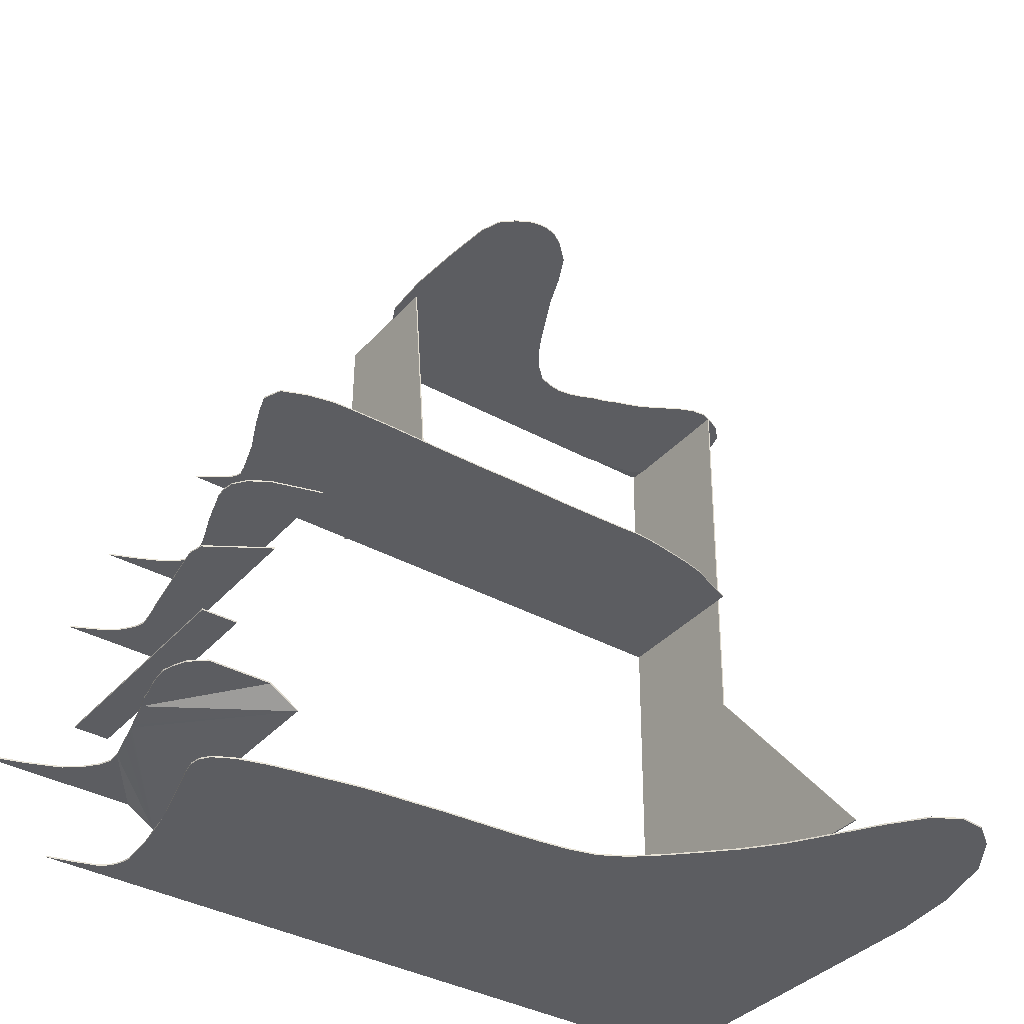
<metadata>
{"format":"obj","ext":"obj","renderer":"f3d","projection":"perspective","resolution":1024,"background":"white","views":[{"elev":-36.6,"azim":144.8,"up":"+Z"}]}
</metadata>
<code>
o Back_Cube.004
v -12.35 16.41 -12.45
v -11.45 17.72 -12.5
v -12.35 16.41 -12.5
v -13.24 12.07 -12.45
v -13.19 -0.1733 -12.47
v -13.19 -0.1732 -12.42
v 1.586 9.664 -12.36
v 9.648 1.37 -12.3
v 2.51 9.619 -12.36
v 10.47 5.905 -12.35
v 10.3 5.24 -12.3
v 10.3 5.24 -12.35
v 4.373 9.49 -12.4
v 9.747 2.579 -12.35
v 3.433 9.572 -12.4
v 10.81 7.105 -12.3
v 10.81 7.105 -12.35
v -2.955 10.61 -12.44
v -2.108 10.13 -12.38
v -2.107 10.13 -12.43
v -9.757 18.44 -12.44
v -8.908 17.93 -12.49
v -9.756 18.44 -12.49
v -10.6 18.36 -12.45
v -10.6 18.36 -12.5
v -11.45 17.72 -12.45
v 11.83 -0.06993 -12.28
v -8.909 17.93 -12.44
v -8.057 16.78 -12.48
v -8.058 16.78 -12.43
v -7.206 15.41 -12.47
v -7.206 15.41 -12.42
v -6.354 14.08 -12.47
v -5.504 13.03 -12.41
v -5.504 13.03 -12.46
v -4.654 12.18 -12.4
v -4.654 12.18 -12.45
v -3.805 11.34 -12.4
v -3.804 11.34 -12.45
v -2.956 10.61 -12.39
v -1.184 9.901 -12.38
v -1.183 9.901 -12.43
v -0.2599 9.793 -12.42
v -0.2601 9.793 -12.37
v 0.6635 9.712 -12.42
v 1.587 9.664 -12.41
v 2.51 9.619 -12.41
v 7.194 9.175 -12.33
v 8.135 9.026 -12.37
v 7.194 9.174 -12.38
v 8.134 9.026 -12.32
v 9.058 8.856 -12.37
v 9.058 8.856 -12.32
v 9.982 8.609 -12.36
v 10.91 7.597 -12.3
v 10.91 7.597 -12.35
v 9.964 0.5925 -12.34
v 10.22 0.3703 -12.29
v 10.22 0.3701 -12.34
v 9.723 1.024 -12.35
v 9.818 0.7944 -12.29
v 9.819 0.7943 -12.34
v 9.722 1.024 -12.3
v 9.649 1.37 -12.35
v 9.747 2.579 -12.3
v 9.858 3.244 -12.3
v 9.858 3.244 -12.35
v 9.966 3.909 -12.3
v 9.966 3.909 -12.35
v 10.06 4.574 -12.3
v 10.12 4.574 -12.35
v 9.964 0.5926 -12.29
v -12.98 14.27 -12.45
v -12.98 14.27 -12.5
v -13.24 12.07 -12.5
v 4.373 9.49 -12.35
v 5.313 9.433 -12.34
v 5.313 9.433 -12.39
v 6.253 9.336 -12.33
v 6.254 9.336 -12.38
v 9.982 8.609 -12.31
v 10.34 8.422 -12.36
v 10.34 8.422 -12.31
v 10.62 8.263 -12.36
v 10.85 7.962 -12.31
v 10.85 7.962 -12.36
v 10.98 0.1498 -12.34
v 11.83 -0.07005 -12.33
v 10.98 0.15 -12.29
v -6.354 14.08 -12.42
v 3.433 9.572 -12.35
v 10.47 5.905 -12.3
v 0.6632 9.712 -12.37
v 10.62 8.263 -12.31
f 1 2 3
f 4 5 6
f 7 8 9
f 10 11 12
f 13 14 15
f 16 10 17
f 18 19 20
f 21 22 23
f 24 23 25
f 26 25 2
f 5 27 6
f 28 29 22
f 30 31 29
f 32 33 31
f 33 34 35
f 35 36 37
f 37 38 39
f 39 40 18
f 20 41 42
f 41 43 42
f 44 45 43
f 45 7 46
f 46 9 47
f 9 15 47
f 48 49 50
f 51 52 49
f 53 54 52
f 55 17 56
f 57 58 59
f 60 61 62
f 60 8 63
f 64 65 8
f 14 66 65
f 67 68 66
f 69 70 68
f 71 11 70
f 57 61 72
f 73 3 74
f 4 74 75
f 15 76 13
f 13 77 78
f 78 79 80
f 80 48 50
f 81 82 54
f 83 84 82
f 84 85 86
f 85 56 86
f 87 27 88
f 59 89 87
f 1 26 2
f 4 75 5
f 6 27 89
f 6 89 58
f 73 4 90
f 4 6 38
f 72 6 58
f 26 1 30
f 1 73 32
f 30 1 32
f 21 24 28
f 24 26 28
f 30 28 26
f 6 72 61
f 6 61 63
f 19 6 41
f 90 32 73
f 6 19 40
f 6 40 38
f 6 63 44
f 34 90 4
f 36 34 4
f 63 8 44
f 65 66 76
f 66 68 77
f 91 8 65
f 41 6 44
f 38 36 4
f 8 91 9
f 70 11 51
f 11 92 51
f 68 70 79
f 44 8 93
f 93 8 7
f 92 16 53
f 16 55 83
f 55 85 94
f 83 55 94
f 83 81 16
f 81 53 16
f 53 51 92
f 51 48 70
f 48 79 70
f 79 77 68
f 76 91 65
f 66 77 76
f 10 92 11
f 5 75 39
f 75 74 33
f 74 3 31
f 3 2 29
f 2 25 22
f 25 23 22
f 22 29 2
f 29 31 3
f 87 88 5
f 59 87 5
f 75 33 35
f 33 74 31
f 57 59 5
f 62 57 5
f 75 35 37
f 75 37 39
f 60 62 5
f 64 60 43
f 60 5 43
f 5 39 18
f 14 64 15
f 45 64 43
f 69 67 78
f 67 14 13
f 10 12 49
f 12 71 50
f 67 13 78
f 64 45 46
f 71 69 80
f 64 46 47
f 5 18 20
f 5 20 42
f 12 50 49
f 64 47 15
f 56 17 82
f 17 10 52
f 54 17 52
f 84 86 56
f 54 82 17
f 82 84 56
f 49 52 10
f 78 80 69
f 80 50 71
f 5 42 43
f 16 92 10
f 18 40 19
f 21 28 22
f 24 21 23
f 26 24 25
f 5 88 27
f 28 30 29
f 30 32 31
f 32 90 33
f 33 90 34
f 35 34 36
f 37 36 38
f 39 38 40
f 20 19 41
f 41 44 43
f 44 93 45
f 45 93 7
f 46 7 9
f 9 91 15
f 48 51 49
f 51 53 52
f 53 81 54
f 55 16 17
f 57 72 58
f 60 63 61
f 60 64 8
f 64 14 65
f 14 67 66
f 67 69 68
f 69 71 70
f 71 12 11
f 57 62 61
f 73 1 3
f 4 73 74
f 15 91 76
f 13 76 77
f 78 77 79
f 80 79 48
f 81 83 82
f 83 94 84
f 84 94 85
f 85 55 56
f 87 89 27
f 59 58 89
o Front_Cube
v 1.83 4.919 13.35
v 1.695 6.899 13.3
v 1.695 6.899 13.35
v -13.48 4.102 13.27
v -13.65 3.427 13.22
v -13.65 3.427 13.27
v 1.831 4.919 13.3
v 1.758 3.124 13.36
v 1.758 3.124 13.31
v -5.845 2.851 13.31
v -6.322 2.792 13.26
v -6.322 2.792 13.31
v 1.439 -0.0516 13.31
v -9.942 -0.09845 13.3
v -9.941 -0.09857 13.25
v -5.845 2.851 13.26
v -9.663 3.895 13.29
v -10.14 4.167 13.24
v -10.14 4.167 13.29
v -6.799 2.847 13.31
v -9.186 3.711 13.29
v -9.663 3.895 13.24
v -8.708 3.553 13.25
v -9.186 3.711 13.24
v -8.231 3.334 13.3
v -8.709 3.553 13.3
v -7.754 3.206 13.3
v -8.231 3.334 13.25
v -7.276 2.996 13.31
v -7.753 3.206 13.25
v -7.276 2.996 13.26
v -6.799 2.847 13.26
v -5.338 3.016 13.32
v -5.111 3.249 13.32
v -5.337 3.016 13.27
v -4.779 3.553 13.32
v -5.111 3.249 13.27
v -3.948 4.863 13.32
v -4.354 4.144 13.27
v -4.355 4.144 13.32
v -3.545 5.664 13.32
v -3.948 4.862 13.27
v -2.921 6.922 13.32
v -3.544 5.664 13.27
v -2.424 8.162 13.32
v -2.921 6.921 13.27
v -1.942 9.12 13.32
v -2.424 8.162 13.27
v -1.297 9.758 13.32
v -1.942 9.119 13.27
v -0.7904 10.09 13.33
v -1.297 9.758 13.27
v -0.2823 10.2 13.33
v -0.7901 10.09 13.28
v 0.2265 10.13 13.33
v -0.282 10.2 13.28
v 0.7361 9.843 13.33
v 0.2268 10.12 13.28
v 1.246 9.396 13.34
v 0.7364 9.843 13.28
v -13 4.586 13.27
v -13.48 4.102 13.22
v -12.53 4.81 13.27
v -13 4.586 13.22
v -12.05 4.968 13.28
v -12.53 4.81 13.22
v -11.57 4.916 13.28
v -12.05 4.968 13.23
v -11.1 4.72 13.28
v -11.57 4.916 13.23
v -10.62 4.452 13.28
v -11.1 4.72 13.23
v -10.62 4.452 13.23
v -12.97 0.9794 13.28
v -13.52 2.218 13.22
v -12.97 0.9793 13.23
v -13.52 2.218 13.27
v -12.02 0.2239 13.24
v -12.29 -0.1081 13.29
v 1.501 8.68 13.34
v 1.247 9.396 13.29
v 1.429 2.403 13.36
v 1.429 2.403 13.31
v 1.501 8.68 13.29
v 1.439 -0.05148 13.36
v -4.779 3.553 13.27
f 95 96 97
f 98 99 100
f 101 102 103
f 104 105 106
f 107 108 109
f 109 105 110
f 111 112 113
f 106 114 108
f 115 116 111
f 115 117 118
f 119 117 120
f 121 122 119
f 123 124 121
f 114 125 123
f 106 126 114
f 127 110 104
f 128 129 127
f 130 131 128
f 132 133 134
f 135 136 132
f 137 138 135
f 139 140 137
f 141 142 139
f 143 144 141
f 145 146 143
f 147 148 145
f 149 150 147
f 151 152 149
f 153 154 151
f 155 156 98
f 157 158 155
f 159 160 157
f 161 162 159
f 163 164 161
f 165 166 163
f 113 167 165
f 168 169 170
f 100 169 171
f 172 108 173
f 168 172 173
f 174 175 153
f 103 176 177
f 97 178 174
f 177 179 107
f 134 180 130
f 95 101 96
f 98 156 99
f 101 95 102
f 104 110 105
f 107 179 108
f 99 156 158
f 158 160 99
f 160 162 164
f 99 160 166
f 164 166 160
f 166 167 169
f 167 112 169
f 166 169 99
f 170 169 112
f 170 112 172
f 109 172 116
f 116 172 112
f 177 107 180
f 107 109 110
f 129 107 110
f 101 103 138
f 103 177 138
f 138 177 136
f 178 96 142
f 96 101 140
f 178 142 144
f 154 175 178
f 150 152 148
f 152 154 146
f 146 148 152
f 144 146 178
f 140 142 96
f 154 178 146
f 107 129 131
f 180 107 131
f 138 140 101
f 118 117 109
f 117 122 109
f 109 116 118
f 133 136 177
f 122 124 109
f 124 125 109
f 180 133 177
f 109 125 126
f 109 126 105
f 111 116 112
f 102 95 135
f 95 97 137
f 135 95 137
f 97 174 139
f 174 153 151
f 141 174 143
f 151 149 143
f 143 149 145
f 149 147 145
f 141 139 174
f 139 137 97
f 174 151 143
f 108 179 104
f 179 176 130
f 108 104 106
f 176 102 135
f 173 108 168
f 171 168 113
f 111 168 108
f 98 100 155
f 100 171 163
f 157 163 161
f 157 155 100
f 161 159 157
f 165 163 171
f 113 165 171
f 163 157 100
f 168 111 113
f 176 135 132
f 119 120 108
f 120 115 108
f 115 111 108
f 123 121 108
f 121 119 108
f 176 132 134
f 130 128 179
f 128 127 179
f 176 134 130
f 114 123 108
f 127 104 179
f 115 118 116
f 115 120 117
f 119 122 117
f 121 124 122
f 123 125 124
f 114 126 125
f 106 105 126
f 127 129 110
f 128 131 129
f 130 180 131
f 132 136 133
f 135 138 136
f 137 140 138
f 139 142 140
f 141 144 142
f 143 146 144
f 145 148 146
f 147 150 148
f 149 152 150
f 151 154 152
f 153 175 154
f 155 158 156
f 157 160 158
f 159 162 160
f 161 164 162
f 163 166 164
f 165 167 166
f 113 112 167
f 168 171 169
f 100 99 169
f 172 109 108
f 168 170 172
f 174 178 175
f 103 102 176
f 97 96 178
f 177 176 179
f 134 133 180
o Left_Cube.001
v -12.38 4.855 13.27
v -12.41 -0.1086 13.29
v -12.36 -0.1084 13.29
v -12.35 4.822 -0.5235
v -12.29 -0.1598 -8.364
v -12.33 -0.1413 -0.5117
v -12.34 11.24 -8.392
v -12.24 -0.1596 -8.364
v -12.3 4.823 -0.5232
v -12.28 -0.1411 -0.5114
v -12.43 4.855 13.27
v -12.29 11.24 -8.391
f 181 182 183
f 184 185 186
f 187 188 185
f 189 183 190
f 185 190 186
f 191 189 184
f 184 192 187
f 186 183 182
f 188 189 190
f 191 186 182
f 181 191 182
f 184 187 185
f 187 192 188
f 189 181 183
f 185 188 190
f 191 181 189
f 184 189 192
f 186 190 183
f 188 192 189
f 191 184 186
o Middle0_Cube.003
v -12.33 5.151 4.273
v -11.49 5.493 4.227
v -12.33 5.15 4.223
v -12.31 -0.1298 4.236
v -12.31 -0.1297 4.286
v 7.199 2.609 4.388
v 7.497 3.274 4.388
v 5.199 6.488 4.367
v 7.971 5.934 4.334
v 8.245 5.271 4.387
v 8.245 5.271 4.337
v 7.783 3.94 4.338
v 7.497 3.274 4.338
v 6.123 6.469 4.323
v 7.046 6.289 4.378
v 7.046 6.289 4.328
v -3.031 6.436 4.272
v -2.185 6.446 4.326
v -2.185 6.446 4.276
v -9.798 6.097 4.285
v -8.953 6.244 4.239
v -9.798 6.097 4.235
v -10.64 5.885 4.281
v -10.64 5.885 4.231
v -11.49 5.493 4.277
v 7.959 -0.04604 4.398
v -8.953 6.244 4.289
v -8.107 6.384 4.244
v -8.107 6.384 4.294
v -7.261 6.471 4.248
v -7.262 6.471 4.298
v -6.415 6.441 4.253
v -6.415 6.441 4.303
v -5.569 6.432 4.258
v -4.723 6.423 4.312
v -4.723 6.422 4.262
v -3.877 6.416 4.317
v -3.877 6.416 4.267
v -3.031 6.436 4.322
v -1.262 6.444 4.332
v -1.262 6.444 4.282
v -0.3388 6.427 4.337
v -0.3385 6.426 4.287
v 0.5842 6.436 4.342
v 0.5845 6.436 4.292
v 1.507 6.439 4.347
v 1.508 6.439 4.297
v 2.43 6.459 4.352
v 2.43 6.459 4.302
v 3.353 6.483 4.357
v 3.353 6.482 4.307
v 4.276 6.495 4.362
v 4.276 6.495 4.312
v 5.199 6.488 4.317
v 6.122 6.469 4.373
v 6.993 0.6201 4.341
v 7.959 -0.04616 4.348
v 6.75 1.052 4.339
v 6.831 0.822 4.39
v 6.831 0.8218 4.34
v 6.816 1.399 4.388
v 6.75 1.052 4.389
v 7.199 2.609 4.338
v 6.816 1.398 4.338
v 7.976 4.605 4.387
v 7.783 3.94 4.388
v 8.039 4.606 4.338
v 6.993 0.6202 4.391
v -5.569 6.433 4.308
v 7.97 5.934 4.384
f 193 194 195
f 193 196 197
f 198 199 200
f 201 202 203
f 204 205 206
f 207 201 208
f 209 210 211
f 212 213 214
f 215 214 216
f 217 216 194
f 196 218 197
f 219 220 213
f 221 222 220
f 223 224 222
f 225 226 224
f 226 227 228
f 228 229 230
f 230 231 209
f 211 232 233
f 233 234 235
f 235 236 237
f 237 238 239
f 239 240 241
f 241 242 243
f 243 244 245
f 245 200 246
f 200 206 246
f 247 208 206
f 248 218 249
f 250 251 252
f 250 253 254
f 255 253 256
f 205 198 255
f 204 199 205
f 204 257 258
f 259 202 257
f 248 251 260
f 193 217 194
f 193 195 196
f 197 218 260
f 197 260 251
f 217 193 197
f 212 215 197
f 215 217 197
f 221 219 197
f 219 212 197
f 225 223 197
f 223 221 197
f 227 261 197
f 261 225 197
f 210 231 251
f 231 229 197
f 210 251 232
f 232 254 234
f 229 227 197
f 197 251 231
f 251 254 232
f 234 254 236
f 238 236 254
f 238 254 240
f 244 242 198
f 242 240 253
f 242 253 198
f 253 240 254
f 247 200 199
f 200 244 198
f 262 207 257
f 207 247 257
f 257 202 262
f 199 258 247
f 258 257 247
f 201 262 202
f 249 196 248
f 196 195 194
f 194 216 196
f 216 214 196
f 248 196 252
f 213 196 214
f 213 220 196
f 220 222 196
f 224 226 196
f 226 228 196
f 196 230 209
f 222 224 196
f 252 196 209
f 230 196 228
f 209 211 252
f 252 211 233
f 250 252 233
f 256 250 241
f 233 235 250
f 250 235 237
f 237 239 250
f 250 239 241
f 241 243 256
f 243 245 255
f 243 255 256
f 245 246 255
f 246 206 205
f 255 246 205
f 206 208 204
f 208 201 259
f 201 203 259
f 259 204 208
f 207 262 201
f 209 231 210
f 212 219 213
f 215 212 214
f 217 215 216
f 196 249 218
f 219 221 220
f 221 223 222
f 223 225 224
f 225 261 226
f 226 261 227
f 228 227 229
f 230 229 231
f 211 210 232
f 233 232 234
f 235 234 236
f 237 236 238
f 239 238 240
f 241 240 242
f 243 242 244
f 245 244 200
f 200 247 206
f 247 207 208
f 248 260 218
f 250 254 251
f 250 256 253
f 255 198 253
f 205 199 198
f 204 258 199
f 204 259 257
f 259 203 202
f 248 252 251
o Middle1_Cube.006
v 9.166 3.777 -0.3722
v 9.016 3.351 -0.3221
v 9.016 3.351 -0.3721
v 8.748 2.594 -0.3218
v 8.879 2.972 -0.3219
v 6.795 7.25 -0.3436
v 6.826 -0.0621 -0.3761
v 6.826 -0.06198 -0.3261
v 8.568 6.753 -0.3826
v 9.207 6.33 -0.328
v 9.207 6.33 -0.378
v 10.95 -0.04496 -0.3033
v 6.796 7.25 -0.3936
v 8.879 2.972 -0.3719
v 9.551 5.055 -0.3731
v 9.415 4.629 -0.3229
v 9.416 4.629 -0.3729
v 9.299 4.203 -0.3225
v 9.299 4.203 -0.3725
v 9.166 3.777 -0.3222
v 8.517 1.836 -0.3712
v 8.522 1.458 -0.3703
v 9.592 5.481 -0.3739
v 9.551 5.055 -0.3231
v 9.526 5.906 -0.3753
v 9.591 5.481 -0.3239
v 9.526 5.906 -0.3253
v 10.03 0.3294 -0.3593
v 10.95 -0.04507 -0.3533
v 9.252 0.7044 -0.3645
v 10.03 0.3295 -0.3093
v 8.788 1.081 -0.368
v 9.252 0.7045 -0.3145
v 8.788 1.081 -0.318
v 8.521 1.458 -0.3203
v 8.641 2.215 -0.3715
v 8.517 1.836 -0.3212
v 8.749 2.593 -0.3718
v 8.641 2.215 -0.3215
v 8.568 6.753 -0.3326
f 263 264 265
f 266 267 268
f 268 269 270
f 271 272 273
f 269 274 270
f 268 271 275
f 265 267 276
f 277 278 279
f 279 280 281
f 281 282 263
f 283 284 269
f 285 286 277
f 287 288 285
f 273 289 287
f 290 274 291
f 292 293 290
f 294 295 292
f 284 296 294
f 283 297 284
f 298 299 283
f 300 301 298
f 276 266 300
f 263 282 264
f 270 274 293
f 270 293 295
f 302 268 280
f 268 270 266
f 302 280 278
f 289 272 288
f 272 302 286
f 286 302 278
f 286 288 272
f 282 280 268
f 270 295 296
f 270 296 297
f 264 282 268
f 267 264 268
f 270 297 299
f 299 301 270
f 301 266 270
f 268 275 269
f 271 302 272
f 269 291 274
f 268 302 271
f 265 264 267
f 277 286 278
f 279 278 280
f 281 280 282
f 269 275 300
f 275 271 281
f 281 271 279
f 271 273 277
f 273 287 285
f 271 277 279
f 285 277 273
f 281 263 275
f 290 291 269
f 292 290 269
f 276 275 265
f 263 265 275
f 294 292 269
f 284 294 269
f 275 276 300
f 300 298 269
f 298 283 269
f 285 288 286
f 287 289 288
f 273 272 289
f 290 293 274
f 292 295 293
f 294 296 295
f 284 297 296
f 283 299 297
f 298 301 299
f 300 266 301
f 276 267 266
o Middle2_Cube.007
v 11.49 0.224 -3.769
v 12.05 -0.04858 -3.715
v 12.05 -0.0487 -3.765
v 10.15 1.594 -3.73
v 10.17 1.869 -3.73
v 8.796 -0.062 -3.733
v 8.763 7.814 -3.752
v 8.796 -0.06212 -3.783
v 10.73 6.546 -3.788
v 10.85 6.03 -3.736
v 10.85 6.03 -3.786
v 8.764 7.814 -3.802
v 10.36 2.969 -3.732
v 10.36 2.969 -3.782
v 10.4 1.045 -3.777
v 10.62 0.7705 -3.725
v 10.62 0.7704 -3.775
v 10.94 0.4968 -3.723
v 10.94 0.4967 -3.773
v 11.49 0.2241 -3.719
v 10.15 1.593 -3.78
v 10.24 1.319 -3.778
v 10.4 1.045 -3.727
v 10.24 1.319 -3.728
v 10.17 1.869 -3.78
v 10.21 2.144 -3.781
v 10.26 2.419 -3.781
v 10.21 2.144 -3.731
v 10.32 2.694 -3.781
v 10.26 2.419 -3.731
v 10.32 2.694 -3.731
v 10.73 6.546 -3.738
f 303 304 305
f 306 307 308
f 309 310 308
f 311 312 313
f 310 304 308
f 309 311 314
f 313 315 316
f 317 318 319
f 319 320 321
f 321 322 303
f 310 323 324
f 324 325 317
f 323 326 324
f 327 306 323
f 328 307 327
f 329 330 328
f 331 332 329
f 316 333 331
f 303 322 304
f 308 304 322
f 308 322 320
f 334 309 312
f 309 308 315
f 315 308 333
f 315 312 309
f 332 333 308
f 308 320 318
f 308 318 325
f 330 332 308
f 308 325 326
f 308 326 306
f 307 330 308
f 309 314 310
f 311 334 312
f 310 305 304
f 309 334 311
f 313 312 315
f 317 325 318
f 319 318 320
f 321 320 322
f 310 314 316
f 314 311 313
f 310 316 331
f 313 316 314
f 331 329 310
f 303 305 310
f 321 303 310
f 310 329 328
f 319 321 310
f 317 319 310
f 310 328 327
f 310 327 323
f 324 317 310
f 324 326 325
f 323 306 326
f 327 307 306
f 328 330 307
f 329 332 330
f 331 333 332
f 316 315 333
o Middle3_Cube.008
v 11.38 8.34 -7.431
v 10.2 -0.065 -7.418
v 11.41 -0.06001 -7.411
v 10.17 8.335 -7.438
v 10.2 -0.06512 -7.468
v 10.17 8.335 -7.488
v 11.41 -0.06013 -7.461
v 11.38 8.34 -7.481
f 335 336 337
f 338 339 336
f 340 341 339
f 342 337 341
f 339 337 336
f 338 342 340
f 335 338 336
f 338 340 339
f 340 342 341
f 342 335 337
f 339 341 337
f 338 335 342
o Middle4_Cube.005
v 13.08 0.3703 -9.579
v 14.52 -0.05226 -9.52
v 14.52 -0.05238 -9.57
v 8.191 8.92 -10.19
v 8.228 -0.07983 -10.22
v 8.228 -0.07971 -10.17
v 10.99 2.505 -9.546
v 11.09 2.934 -9.546
v 11.3 8.934 -9.609
v 11.81 8.508 -9.555
v 11.81 8.508 -9.605
v 9.227 -0.07423 -9.599
v 9.227 -0.07411 -9.549
v 9.19 8.926 -9.571
v 9.19 8.926 -9.621
v 8.191 8.92 -10.24
v 11.51 1.221 -9.59
v 12.04 0.7946 -9.536
v 12.04 0.7945 -9.586
v 13.08 0.3704 -9.529
v 10.99 2.504 -9.596
v 10.97 2.076 -9.595
v 11.15 1.648 -9.593
v 11.51 1.221 -9.54
v 11.15 1.648 -9.543
v 10.97 2.076 -9.545
v 11.09 2.933 -9.596
v 11.19 3.362 -9.596
v 11.29 3.791 -9.597
v 11.19 3.363 -9.546
v 11.39 4.22 -9.597
v 11.28 3.792 -9.547
v 11.52 4.65 -9.598
v 11.39 4.221 -9.547
v 11.62 5.079 -9.598
v 11.52 4.65 -9.548
v 11.73 5.508 -9.598
v 11.62 5.079 -9.548
v 11.87 5.937 -9.599
v 11.73 5.508 -9.548
v 11.94 6.366 -9.599
v 11.87 5.937 -9.549
v 12.05 6.795 -9.6
v 11.94 6.366 -9.549
v 12.11 7.223 -9.6
v 12.05 6.795 -9.55
v 12.14 7.652 -9.601
v 12.11 7.224 -9.55
v 12.02 8.08 -9.553
v 12.14 7.652 -9.551
v 12.02 8.08 -9.603
v 11.3 8.934 -9.559
f 343 344 345
f 346 347 348
f 349 350 348
f 351 352 353
f 354 344 355
f 356 351 357
f 346 357 358
f 348 354 355
f 359 360 361
f 361 362 343
f 363 364 354
f 365 366 359
f 364 367 365
f 363 368 364
f 369 349 363
f 370 350 369
f 371 372 370
f 373 374 371
f 375 376 373
f 377 378 375
f 379 380 377
f 381 382 379
f 383 384 381
f 385 386 383
f 387 388 385
f 389 390 387
f 389 391 392
f 393 352 391
f 343 362 344
f 346 358 347
f 355 344 362
f 355 362 360
f 346 348 376
f 348 355 349
f 376 348 374
f 352 394 356
f 356 346 382
f 355 360 366
f 355 366 367
f 352 356 391
f 382 346 380
f 392 356 390
f 392 391 356
f 388 390 356
f 382 384 356
f 384 386 356
f 386 388 356
f 355 367 368
f 355 368 349
f 376 378 346
f 378 380 346
f 350 372 348
f 372 374 348
f 351 394 352
f 354 345 344
f 356 394 351
f 346 356 357
f 348 347 354
f 359 366 360
f 361 360 362
f 354 347 363
f 347 358 373
f 357 351 353
f 347 373 371
f 358 357 379
f 358 379 377
f 343 345 354
f 361 343 354
f 357 353 393
f 389 357 393
f 389 387 357
f 387 385 357
f 383 381 357
f 381 379 357
f 385 383 357
f 359 361 354
f 365 359 354
f 373 358 375
f 377 375 358
f 371 370 347
f 370 369 347
f 369 363 347
f 364 365 354
f 365 367 366
f 364 368 367
f 363 349 368
f 369 350 349
f 370 372 350
f 371 374 372
f 373 376 374
f 375 378 376
f 377 380 378
f 379 382 380
f 381 384 382
f 383 386 384
f 385 388 386
f 387 390 388
f 389 392 390
f 389 393 391
f 393 353 352
o Right_Cube.002
v 1.471 4.149 13.35
v 1.439 -0.2002 13.36
v 1.489 -0.2 13.36
v 1.421 4.148 13.35
v 1.489 -0.2215 4.363
v 1.467 5.128 4.35
v 1.539 -0.2213 4.363
v 1.517 5.129 4.35
f 395 396 397
f 398 399 396
f 400 401 399
f 401 395 397
f 399 397 396
f 398 402 400
f 395 398 396
f 398 400 399
f 400 402 401
f 401 402 395
f 399 401 397
f 398 395 402

</code>
